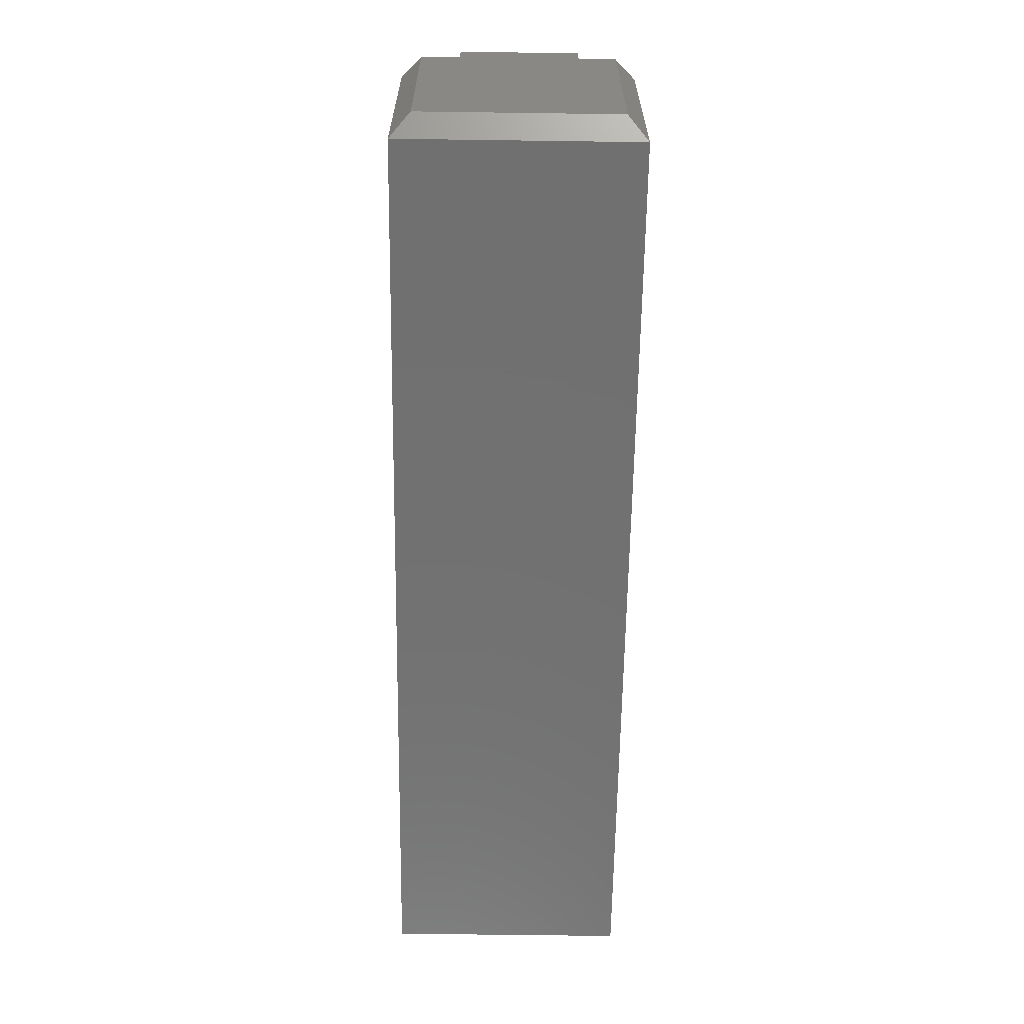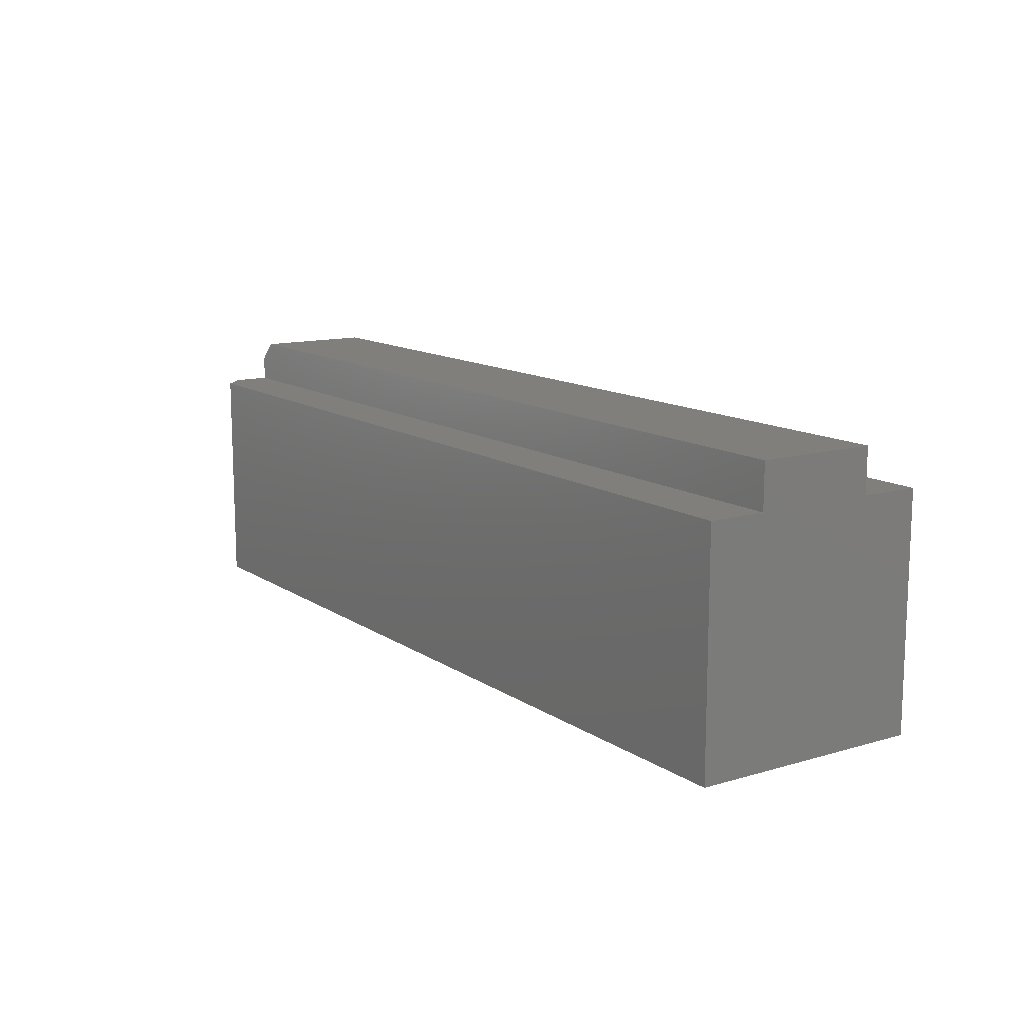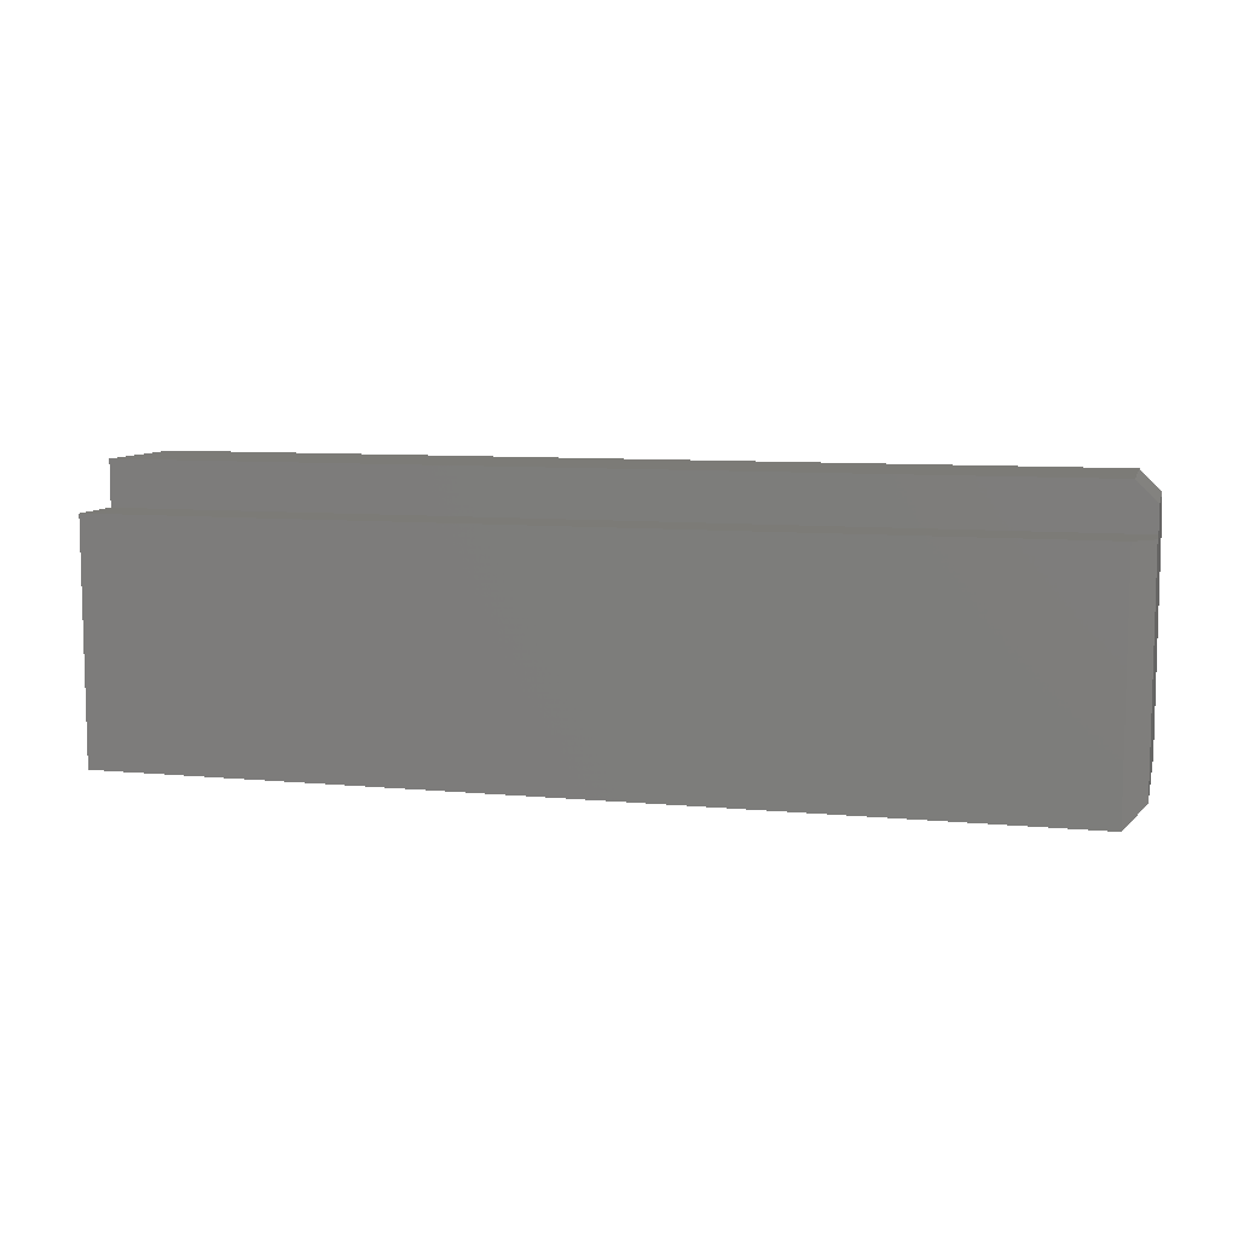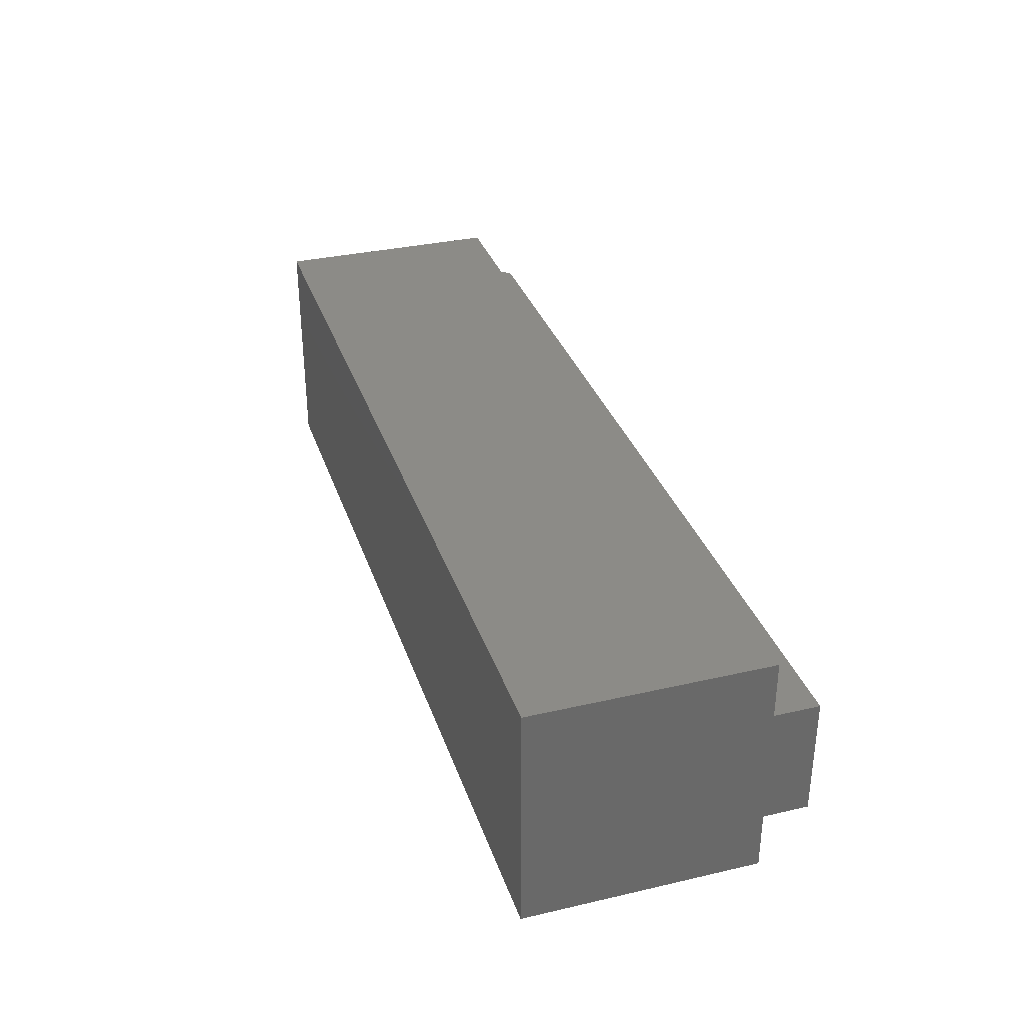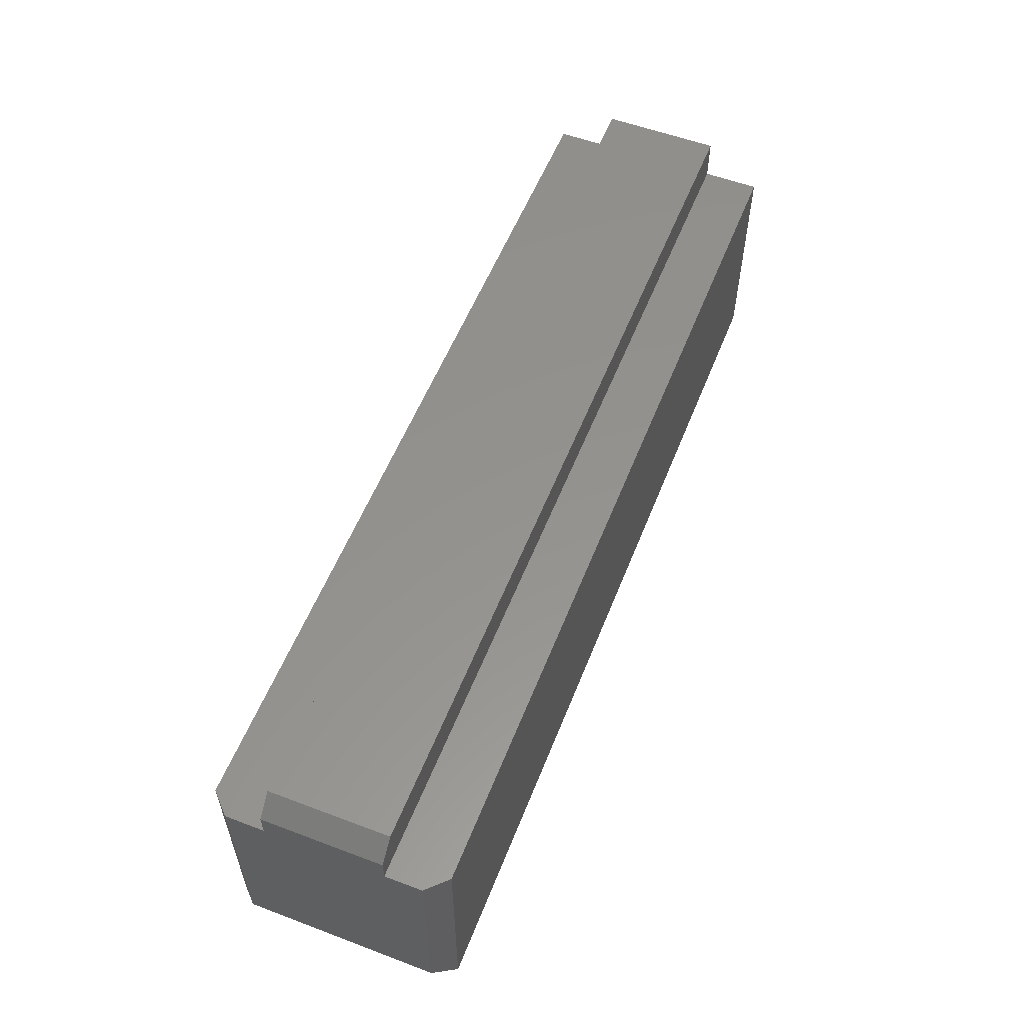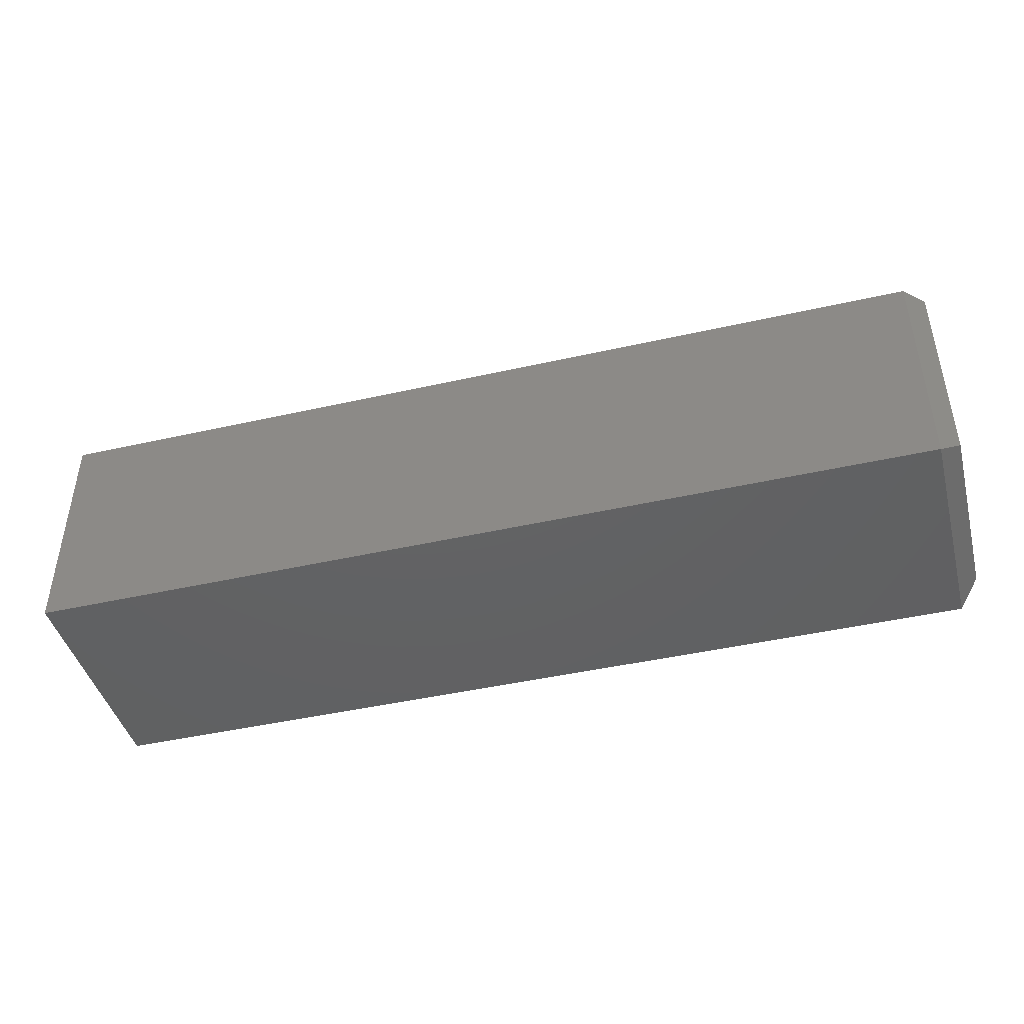
<metadata>
{"format":"stl","ext":"stl","renderer":"f3d","projection":"perspective","resolution":1024,"background":"white","views":[{"elev":-62.8,"azim":89.2,"up":"+Z"},{"elev":12.7,"azim":-124.1,"up":"+Z"},{"elev":8.2,"azim":14.9,"up":"+Z"},{"elev":33.5,"azim":-107.5,"up":"+Y"},{"elev":56.1,"azim":111.5,"up":"+Z"},{"elev":-44.0,"azim":14.9,"up":"+Z"}]}
</metadata>
<code>
# stl→obj: 22 verts, 40 faces
v -0.7188 0.01949 0
v -0.7188 -0.3516 0
v -0.7188 -0.3516 0.3672
v -0.7188 -0.2588 0.3672
v -0.7188 -0.07031 0.3672
v -0.7188 0.01949 0.3672
v -0.7188 -0.07031 0.4375
v -0.7188 -0.2588 0.4375
v 0.7188 -0.3516 0.3672
v 0.7188 -0.3516 0
v 0.7188 -0.2588 0.4375
v 0.75 -0.2588 0.3672
v 0.75 -0.2588 0.4062
v 0.75 -0.3203 0.3672
v 0.75 -0.3203 0.03125
v 0.75 -0.01176 0.03125
v 0.75 -0.01176 0.3672
v 0.75 -0.07031 0.3672
v 0.75 -0.07031 0.4062
v 0.7188 -0.07031 0.4375
v 0.7188 0.01949 0.3672
v 0.7188 0.01949 0
f 1 2 3
f 1 3 4
f 1 4 5
f 1 5 6
f 5 4 7
f 7 4 8
f 3 2 9
f 9 2 10
f 8 4 11
f 11 4 12
f 11 12 13
f 12 4 14
f 14 4 3
f 14 3 9
f 15 16 17
f 15 17 18
f 15 18 12
f 15 12 14
f 12 18 13
f 13 18 19
f 8 11 7
f 7 11 20
f 11 13 20
f 20 13 19
f 10 15 9
f 9 15 14
f 5 7 18
f 18 7 20
f 18 20 19
f 5 18 6
f 6 18 17
f 6 17 21
f 21 22 6
f 6 22 1
f 22 21 16
f 16 21 17
f 2 1 10
f 10 1 22
f 10 22 15
f 15 22 16

</code>
